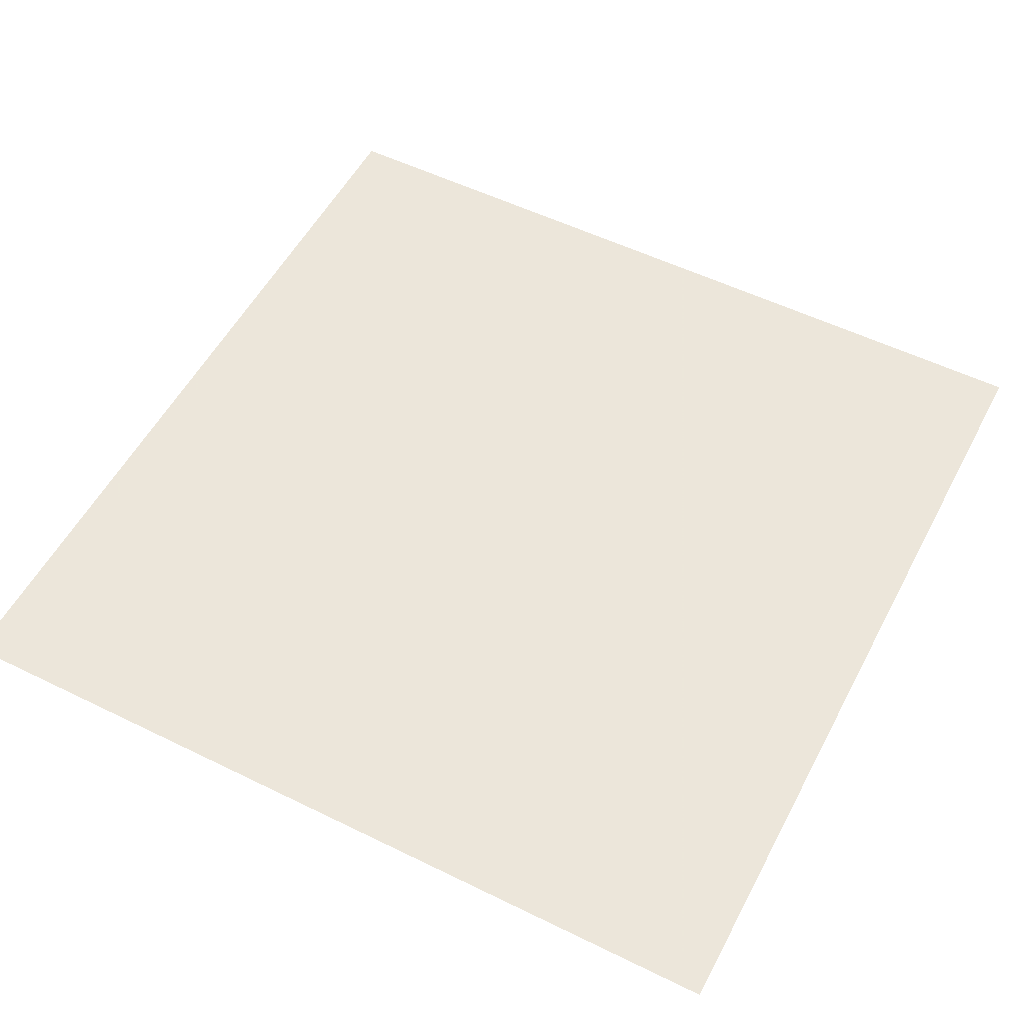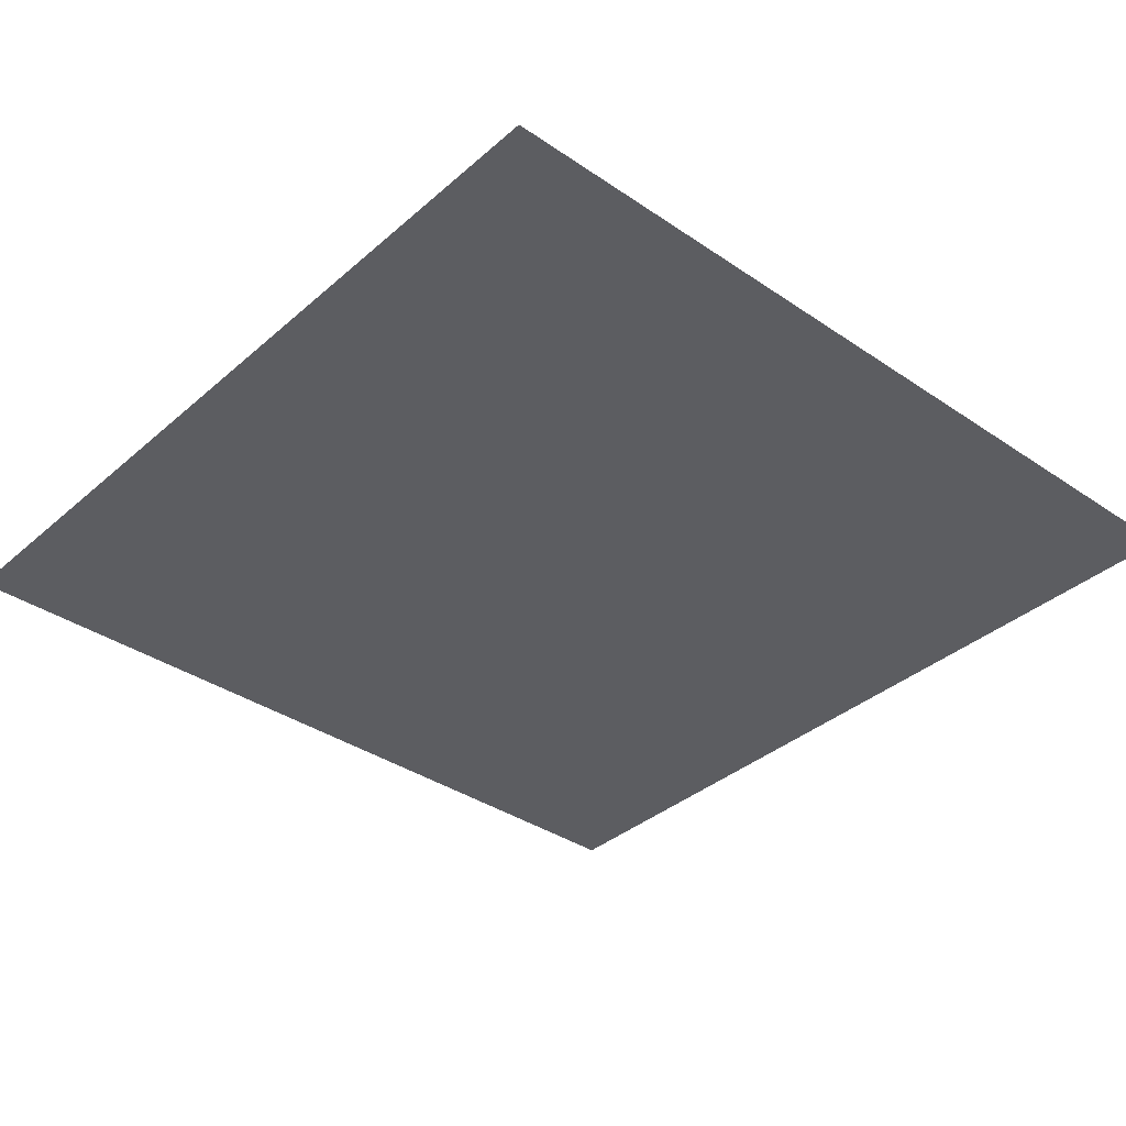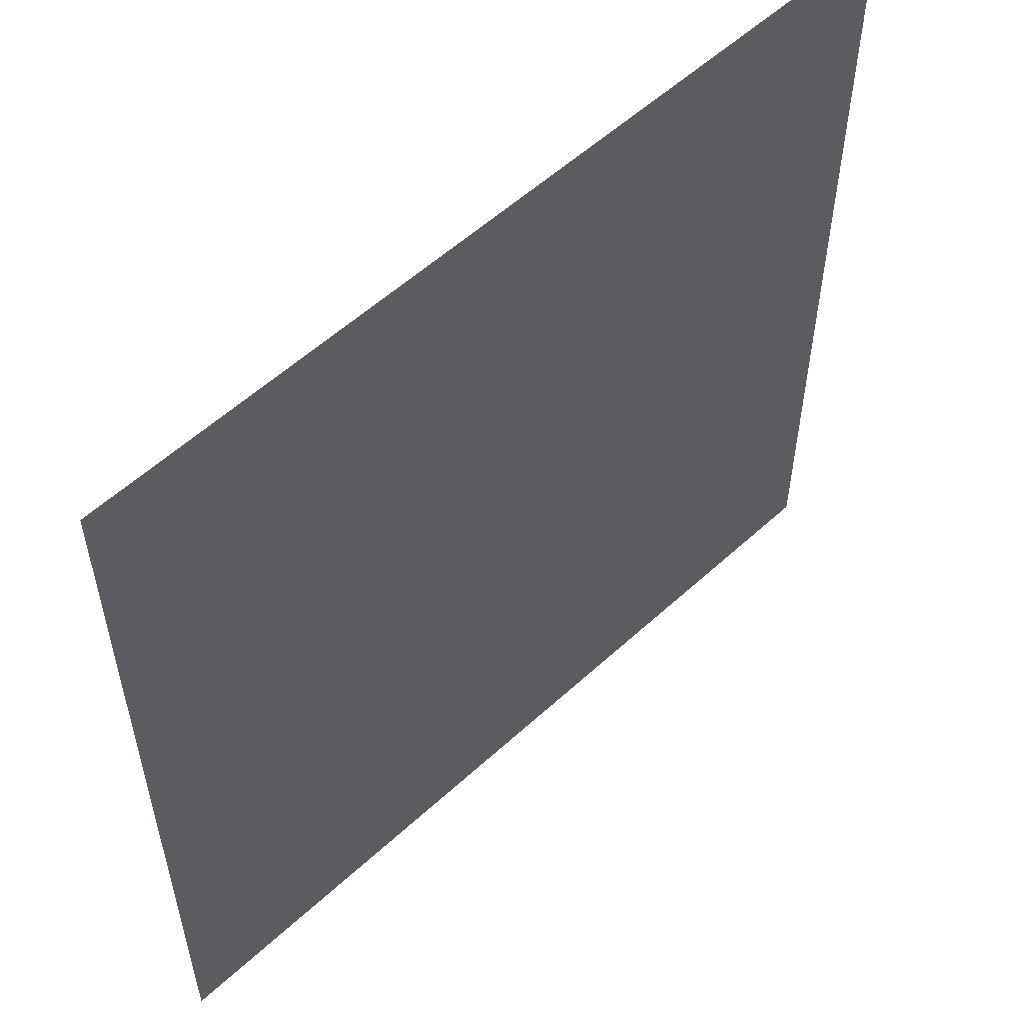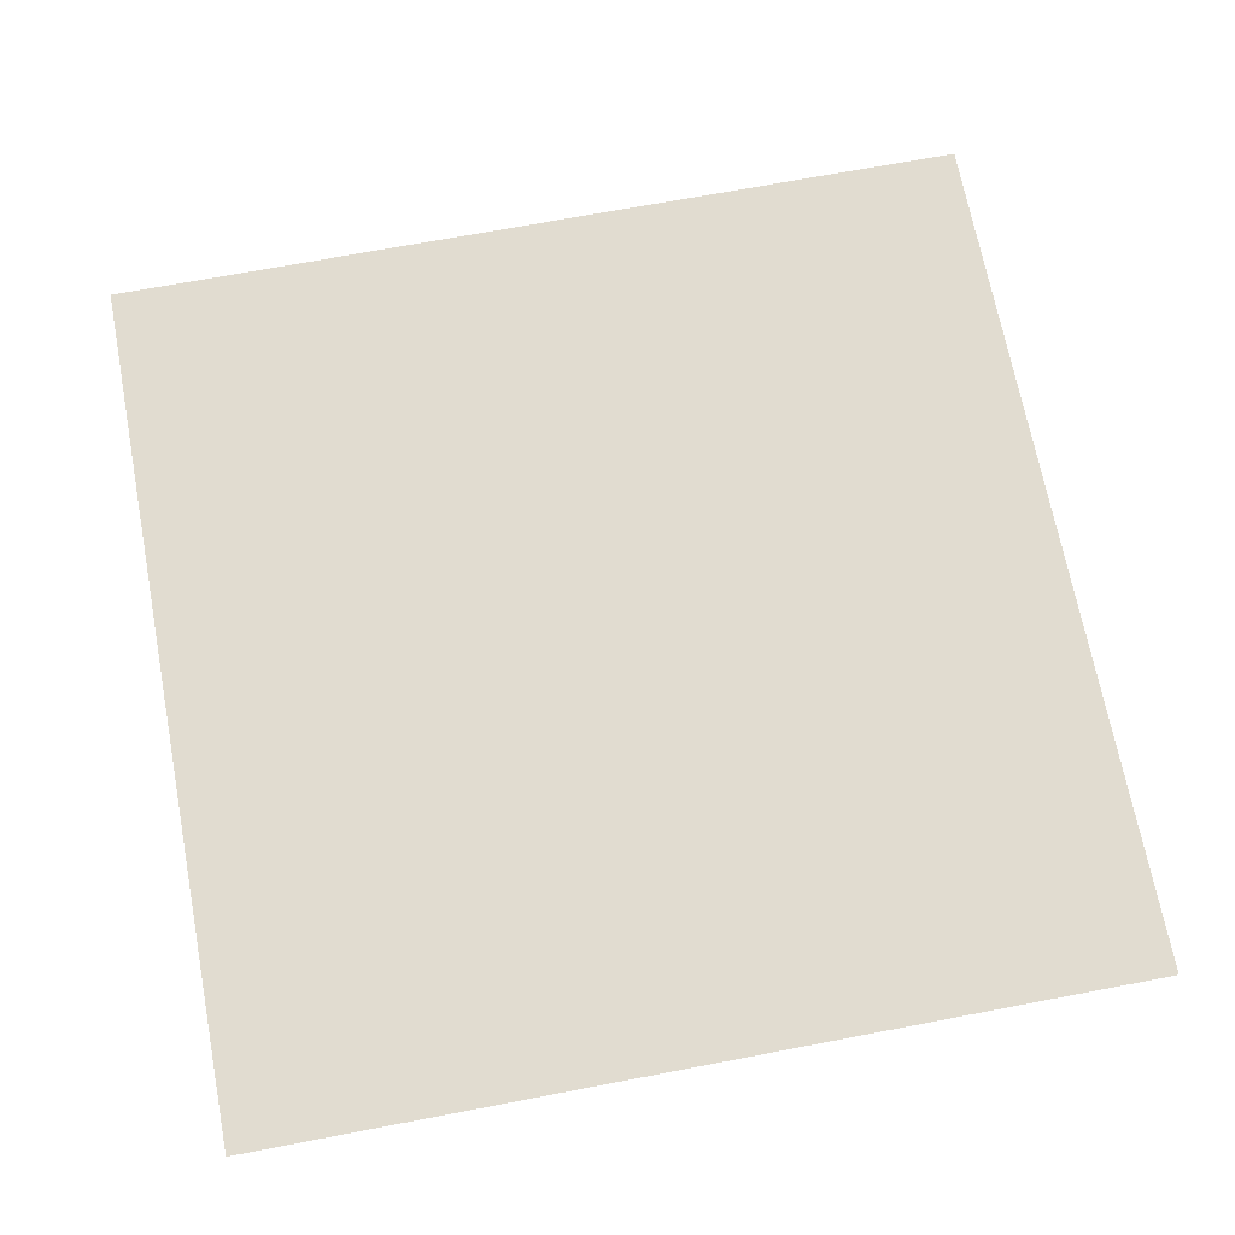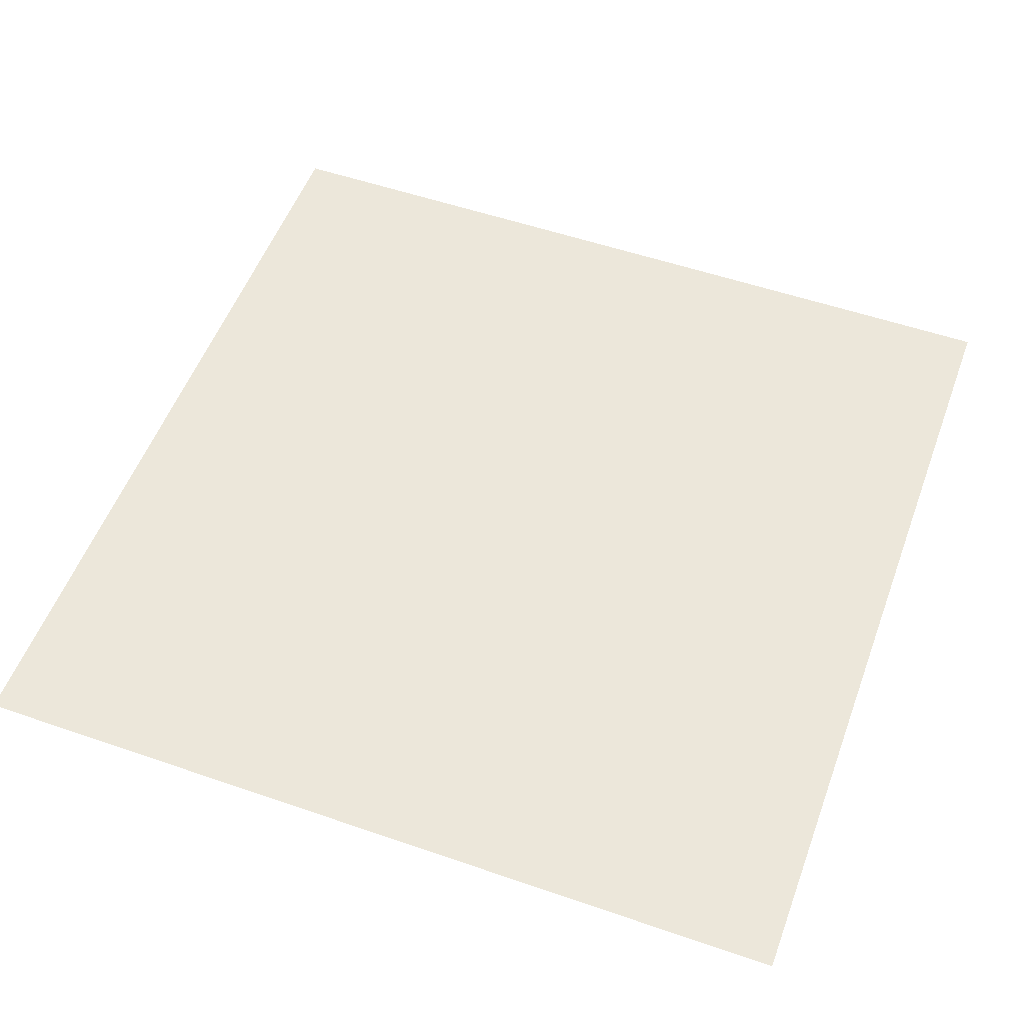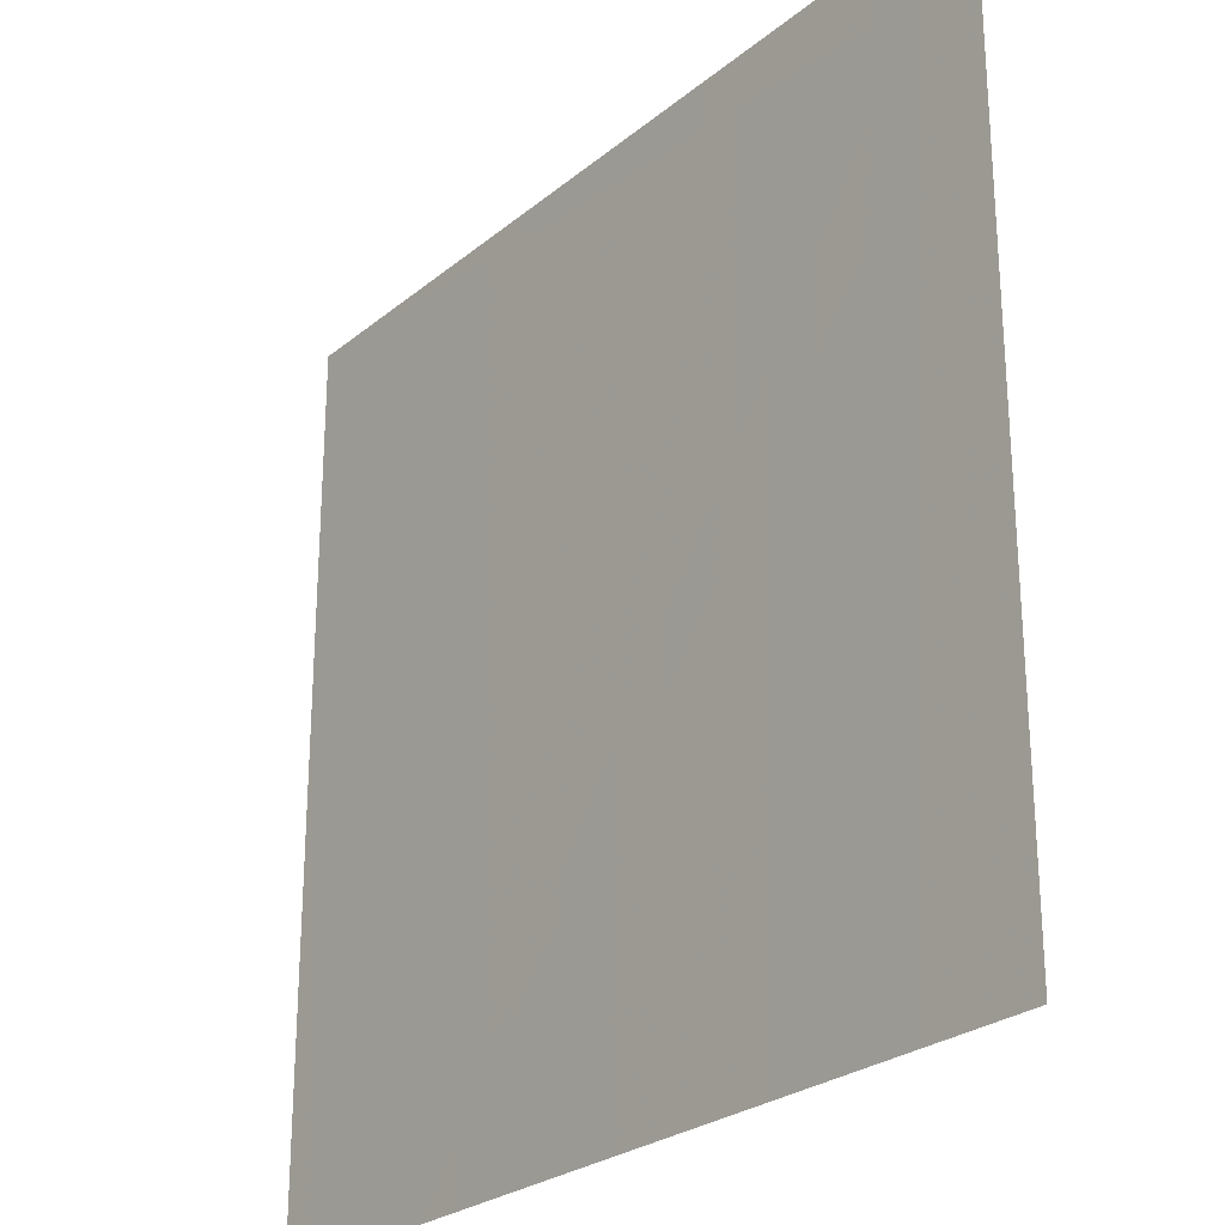
<metadata>
{"format":"obj","ext":"obj","renderer":"f3d","projection":"perspective","resolution":1024,"background":"white","views":[{"elev":54.2,"azim":117.5,"up":"+Y"},{"elev":-36.3,"azim":138.4,"up":"+Y"},{"elev":55.9,"azim":-43.9,"up":"+Z"},{"elev":69.4,"azim":-10.8,"up":"+Y"},{"elev":53.8,"azim":-69.8,"up":"+Y"},{"elev":-25.9,"azim":-128.1,"up":"+Z"}]}
</metadata>
<code>
g RoundShadow
v -1.25 1.907e-05 1.25
v -1.25 1.907e-05 -1.25
v 1.25 1.907e-05 -1.25
v 1.25 1.907e-05 1.25
g RoundShadow_0
f 3 2 1
f 4 3 1

</code>
